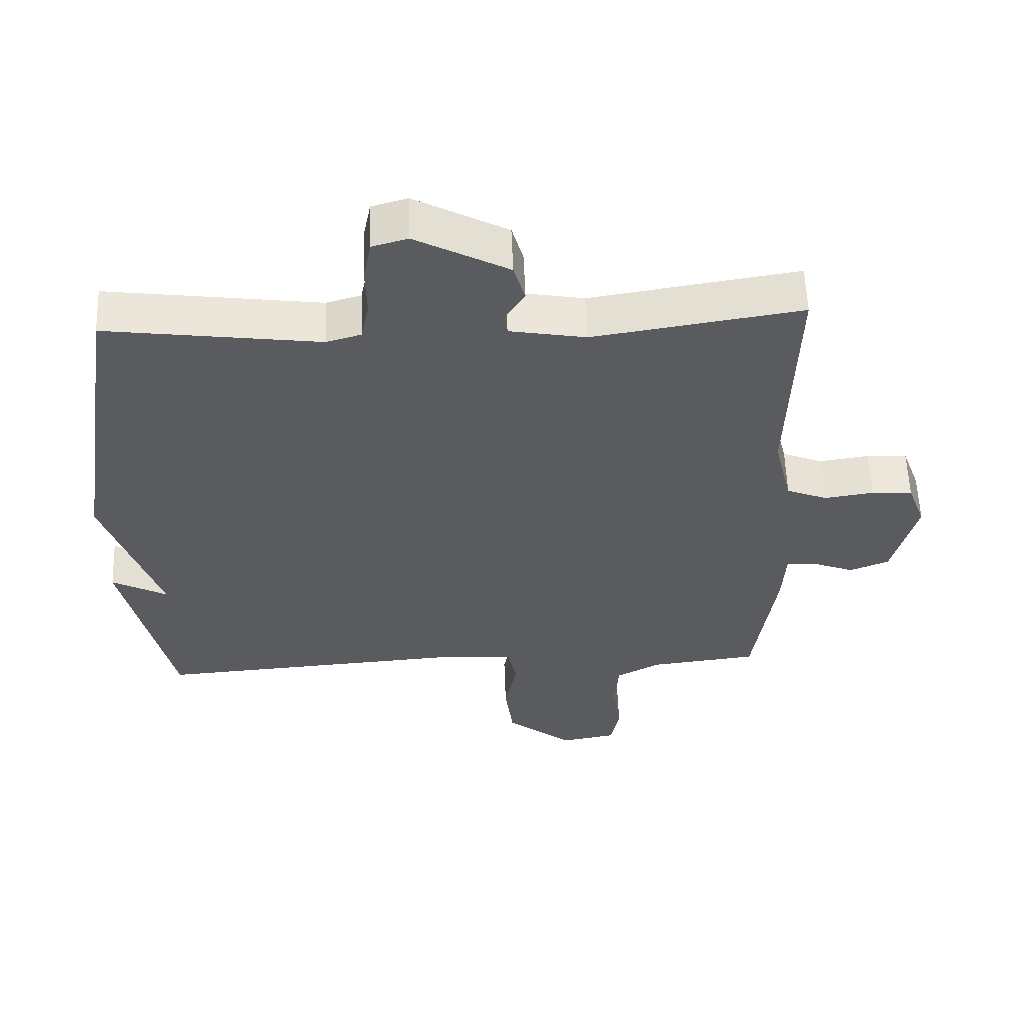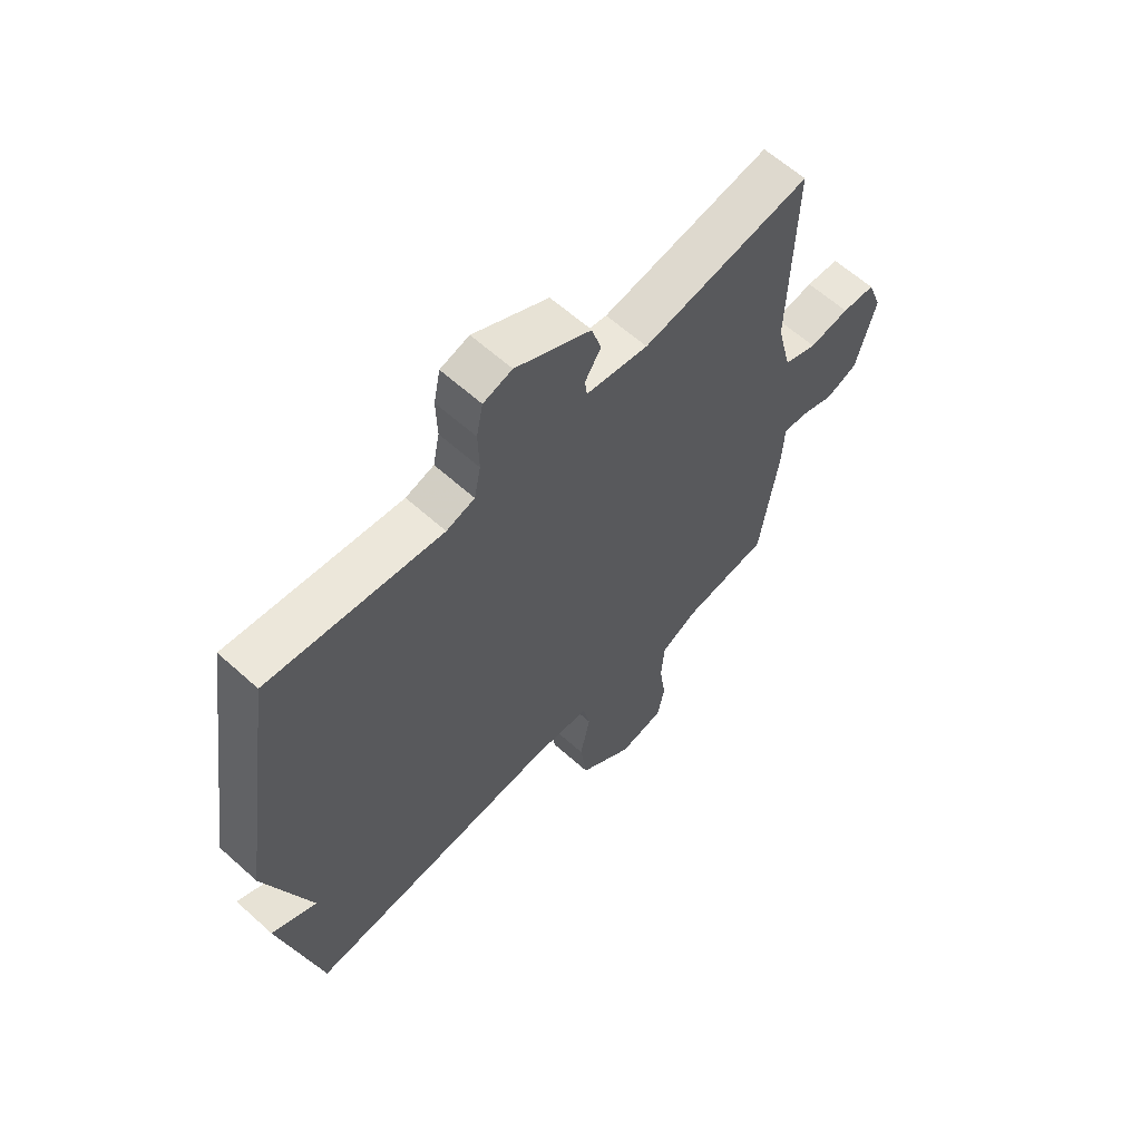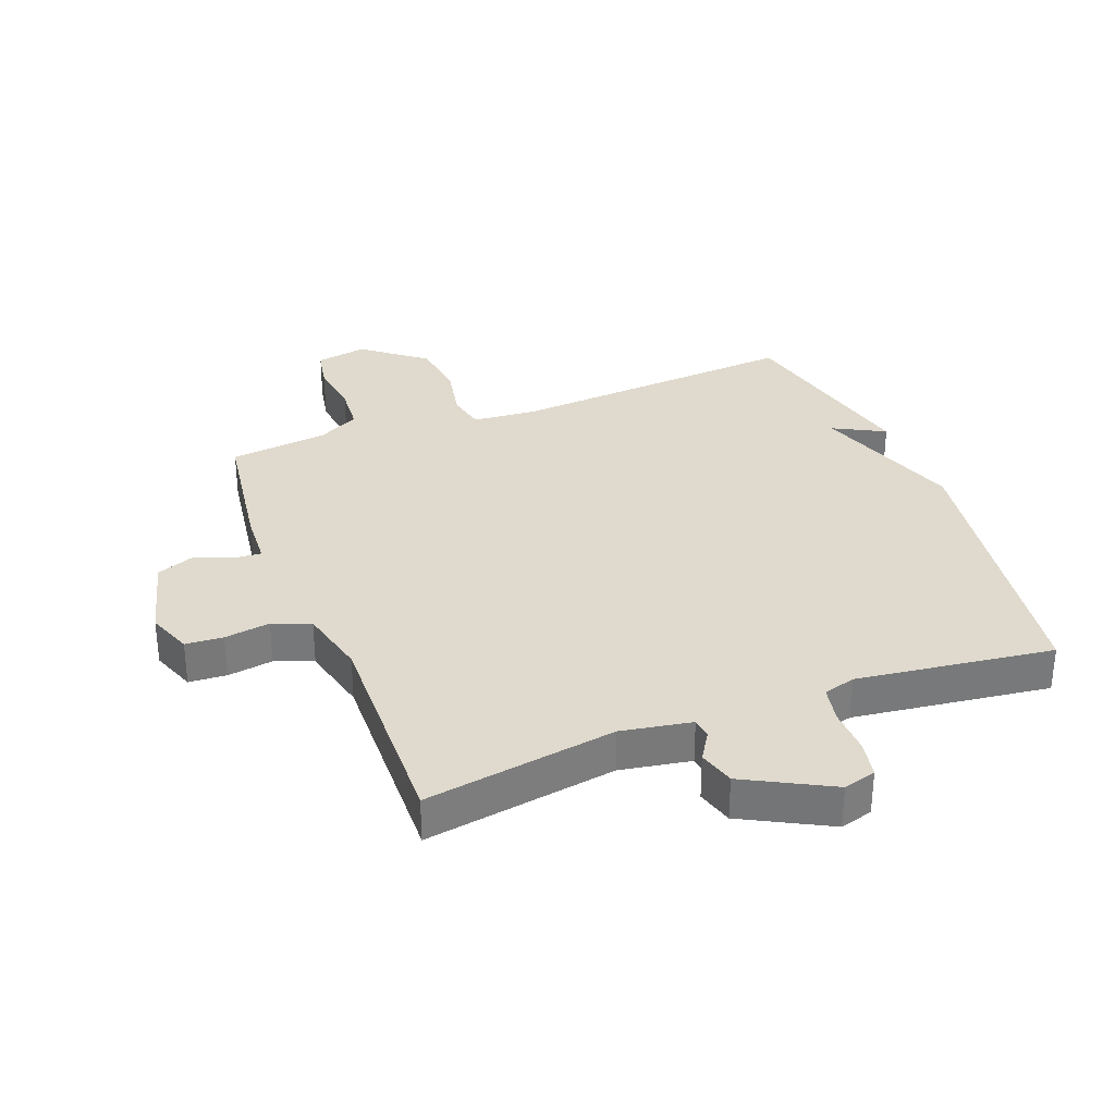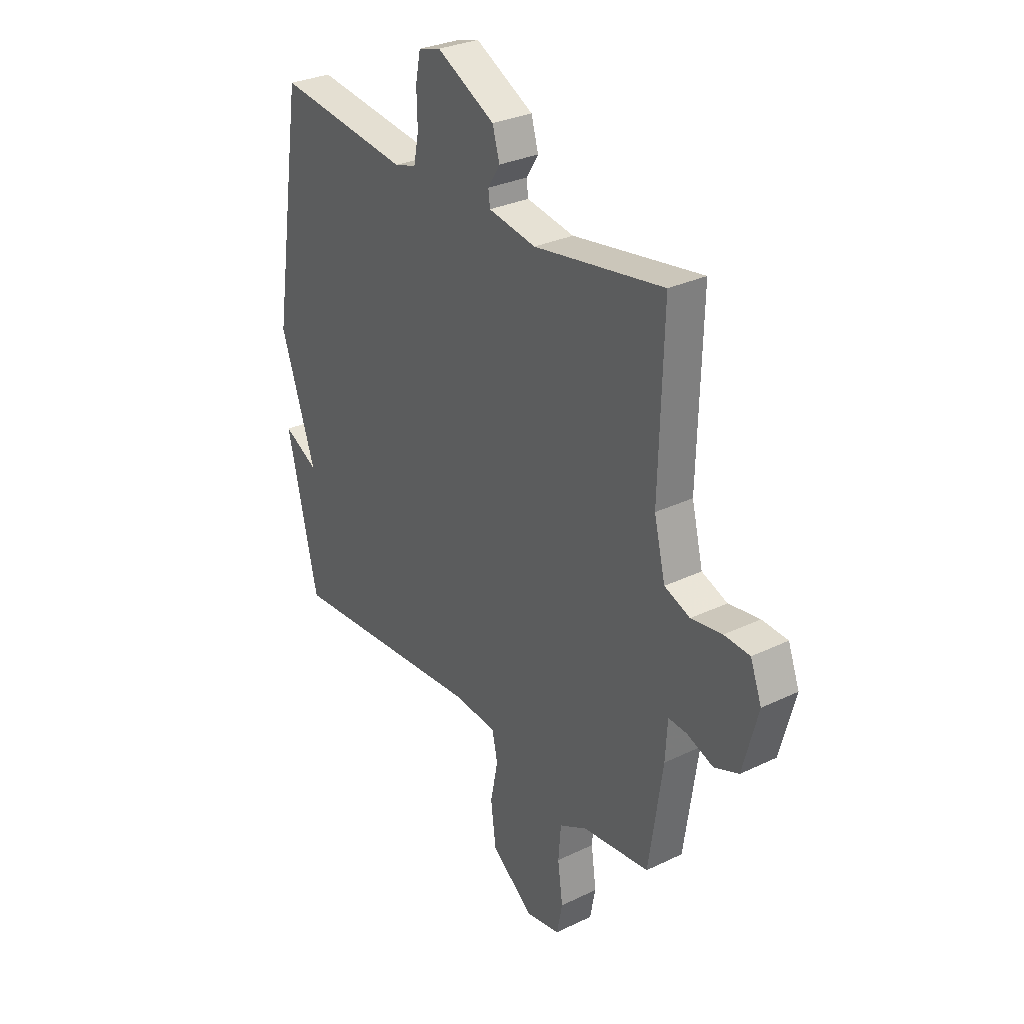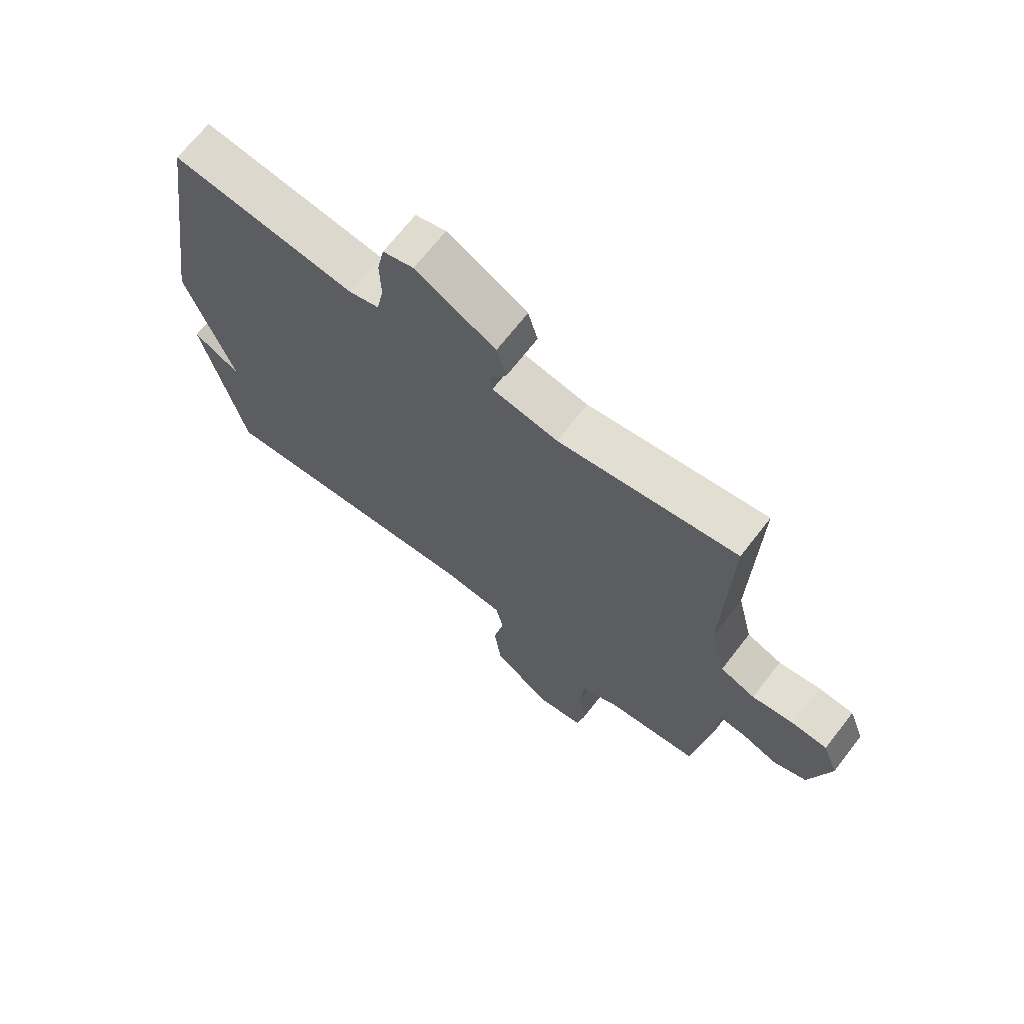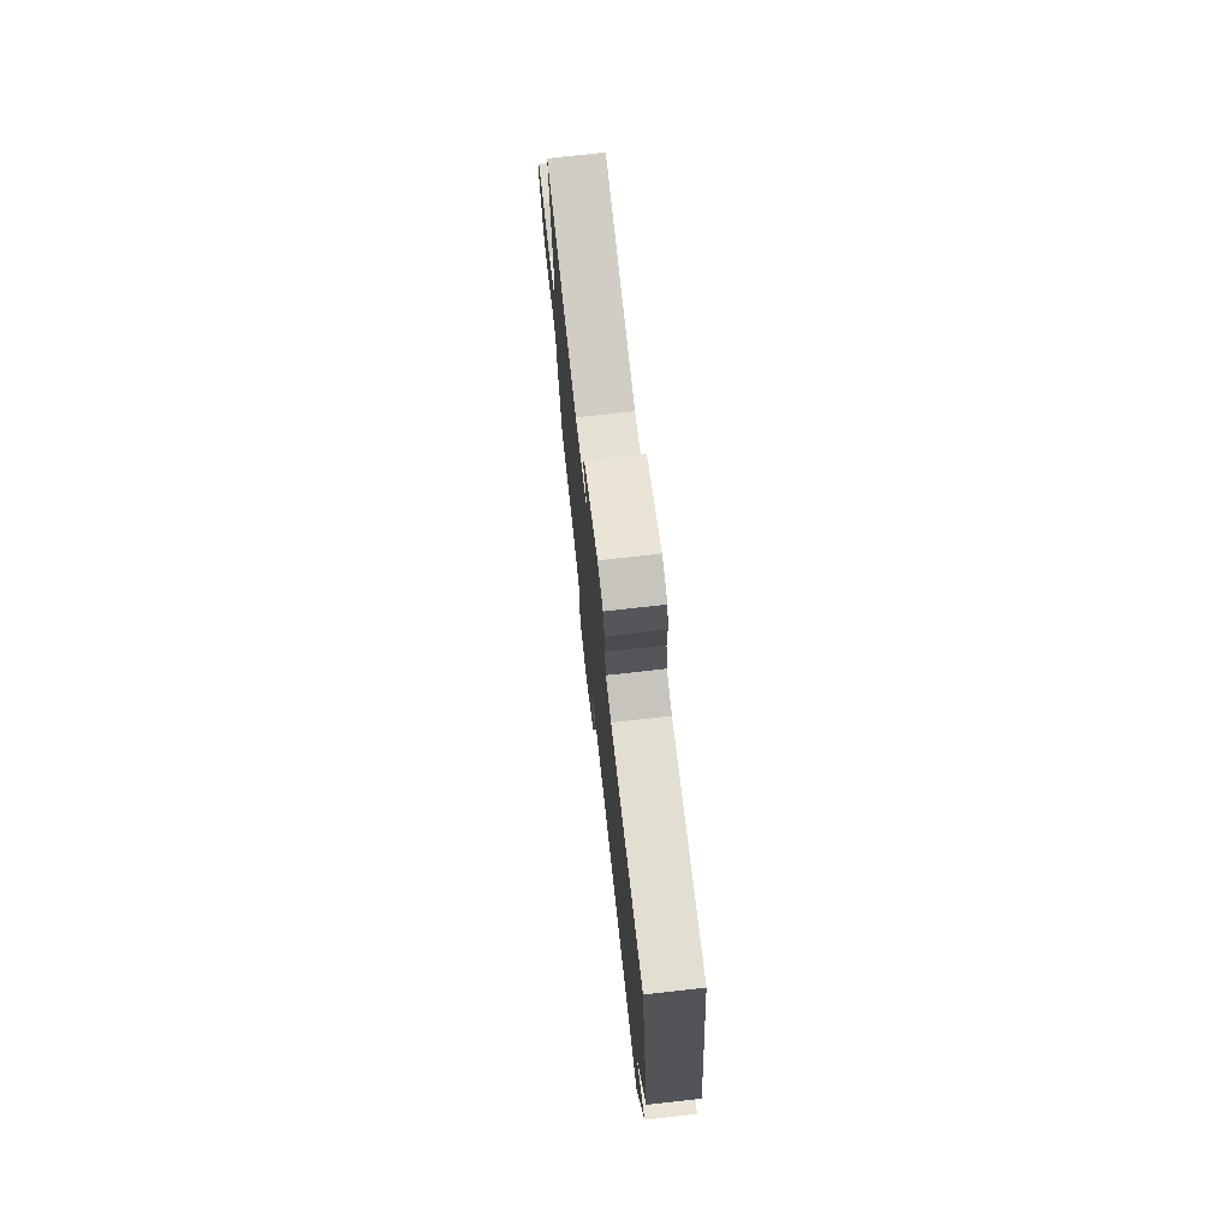
<metadata>
{"format":"obj","ext":"obj","renderer":"f3d","projection":"perspective","resolution":1024,"background":"white","views":[{"elev":57.4,"azim":177.9,"up":"+Z"},{"elev":62.0,"azim":132.4,"up":"+Z"},{"elev":32.6,"azim":-21.1,"up":"+Y"},{"elev":29.9,"azim":-125.2,"up":"+Z"},{"elev":68.6,"azim":-142.2,"up":"+Z"},{"elev":74.7,"azim":83.6,"up":"+Z"}]}
</metadata>
<code>
v -0.5 0.07 -0.5
v -0.533 0.07 -0.273
v -0.538 0.07 -0.188
v -0.582 0.07 -0.191
v -0.645 0.07 -0.215
v -0.704 0.07 -0.192
v -0.74 0.07 -0.056
v -0.713 0.07 0.016
v -0.652 0.07 0.02
v -0.578 0.07 0.009
v -0.517 0.07 0.033
v -0.49 0.07 0.144
v -0.5 0.07 0.5
v -0.19 0.07 0.451
v -0.076 0.07 0.471
v -0.072 0.07 0.504
v -0.101 0.07 0.55
v -0.084 0.07 0.609
v 0.055 0.07 0.683
v 0.108 0.07 0.668
v 0.12 0.07 0.608
v 0.118 0.07 0.533
v 0.13 0.07 0.473
v 0.182 0.07 0.458
v 0.5 0.07 0.5
v 0.573 0.07 0.02
v 0.49 0.07 -0.224
v 0.573 0.07 -0.18
v 0.5 0.07 -0.5
v 0.029 0.07 -0.466
v -0.076 0.07 -0.475
v -0.089 0.07 -0.536
v -0.071 0.07 -0.626
v -0.083 0.07 -0.721
v -0.183 0.07 -0.8
v -0.266 0.07 -0.785
v -0.279 0.07 -0.718
v -0.267 0.07 -0.63
v -0.273 0.07 -0.554
v -0.339 0.07 -0.519
v -0.5 0 -0.5
v -0.533 0 -0.273
v -0.538 0 -0.188
v -0.582 0 -0.191
v -0.645 0 -0.215
v -0.704 0 -0.192
v -0.74 0 -0.056
v -0.713 0 0.016
v -0.652 0 0.02
v -0.578 0 0.009
v -0.517 0 0.033
v -0.49 0 0.144
v -0.5 0 0.5
v -0.19 0 0.451
v -0.076 0 0.471
v -0.072 0 0.504
v -0.101 0 0.55
v -0.084 0 0.609
v 0.055 0 0.683
v 0.108 0 0.668
v 0.12 0 0.608
v 0.118 0 0.533
v 0.13 0 0.473
v 0.182 0 0.458
v 0.5 0 0.5
v 0.573 0 0.02
v 0.49 0 -0.224
v 0.573 0 -0.18
v 0.5 0 -0.5
v 0.029 0 -0.466
v -0.076 0 -0.475
v -0.089 0 -0.536
v -0.071 0 -0.626
v -0.083 0 -0.721
v -0.183 0 -0.8
v -0.266 0 -0.785
v -0.279 0 -0.718
v -0.267 0 -0.63
v -0.273 0 -0.554
v -0.339 0 -0.519
f 36 37 38
f 35 36 38
f 34 35 38
f 33 34 38
f 32 33 38
f 31 32 38 39
f 27 28 29
f 27 29 30
f 27 30 31
f 26 27 31
f 25 26 31
f 24 25 31
f 20 21 22
f 19 20 22
f 18 19 22
f 17 18 22
f 16 17 22
f 15 16 22 23
f 31 39 40
f 24 31 40
f 23 24 40
f 15 23 40
f 14 15 40
f 8 9 10
f 7 8 10
f 6 7 10
f 5 6 10
f 4 5 10
f 3 4 10 11
f 2 3 11 12
f 40 1 2 12
f 12 13 14 40
f 78 77 76
f 78 76 75
f 78 75 74
f 78 74 73
f 78 73 72
f 79 78 72 71
f 69 68 67
f 70 69 67
f 71 70 67
f 71 67 66
f 71 66 65
f 71 65 64
f 62 61 60
f 62 60 59
f 62 59 58
f 62 58 57
f 62 57 56
f 63 62 56 55
f 80 79 71
f 80 71 64
f 80 64 63
f 80 63 55
f 80 55 54
f 50 49 48
f 50 48 47
f 50 47 46
f 50 46 45
f 50 45 44
f 51 50 44 43
f 52 51 43 42
f 52 42 41 80
f 80 54 53 52
f 1 41 42 2
f 2 42 43 3
f 3 43 44 4
f 4 44 45 5
f 5 45 46 6
f 6 46 47 7
f 7 47 48 8
f 8 48 49 9
f 9 49 50 10
f 10 50 51 11
f 11 51 52 12
f 12 52 53 13
f 13 53 54 14
f 14 54 55 15
f 15 55 56 16
f 16 56 57 17
f 17 57 58 18
f 18 58 59 19
f 19 59 60 20
f 20 60 61 21
f 21 61 62 22
f 22 62 63 23
f 23 63 64 24
f 24 64 65 25
f 25 65 66 26
f 26 66 67 27
f 27 67 68 28
f 28 68 69 29
f 29 69 70 30
f 30 70 71 31
f 31 71 72 32
f 32 72 73 33
f 33 73 74 34
f 34 74 75 35
f 35 75 76 36
f 36 76 77 37
f 37 77 78 38
f 38 78 79 39
f 39 79 80 40
f 40 80 41 1

</code>
